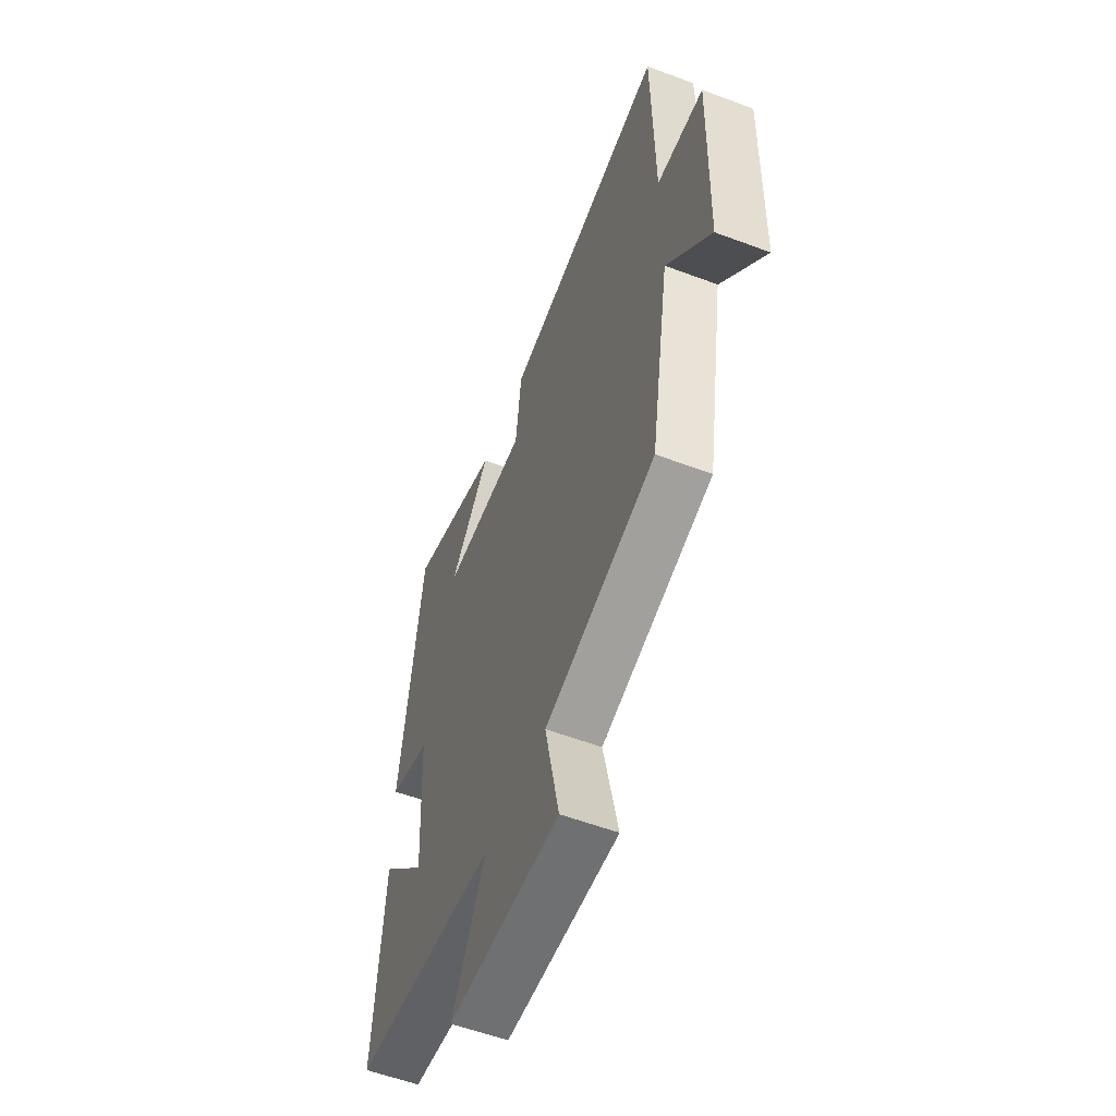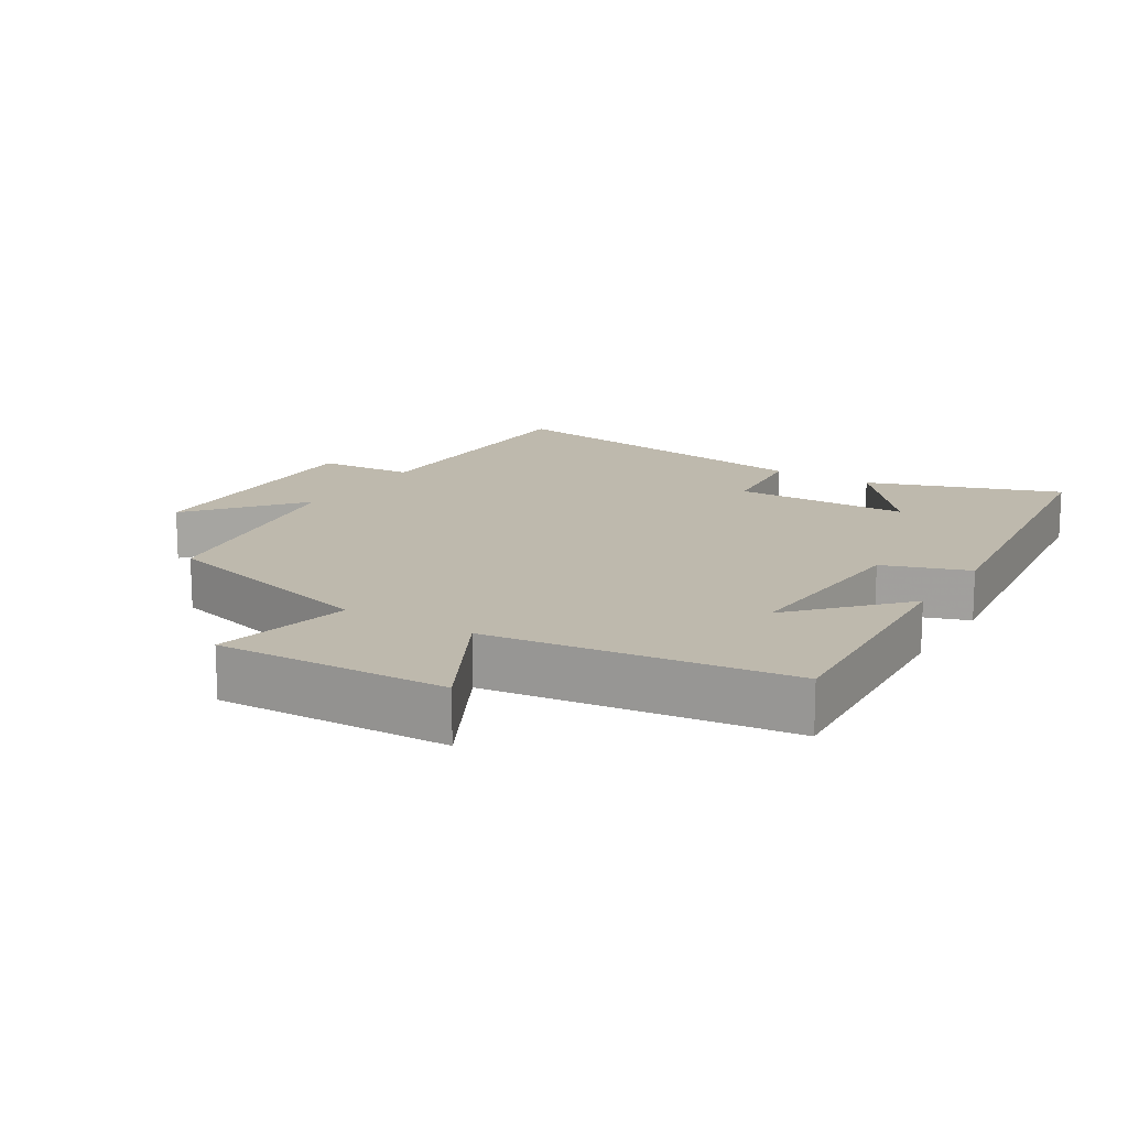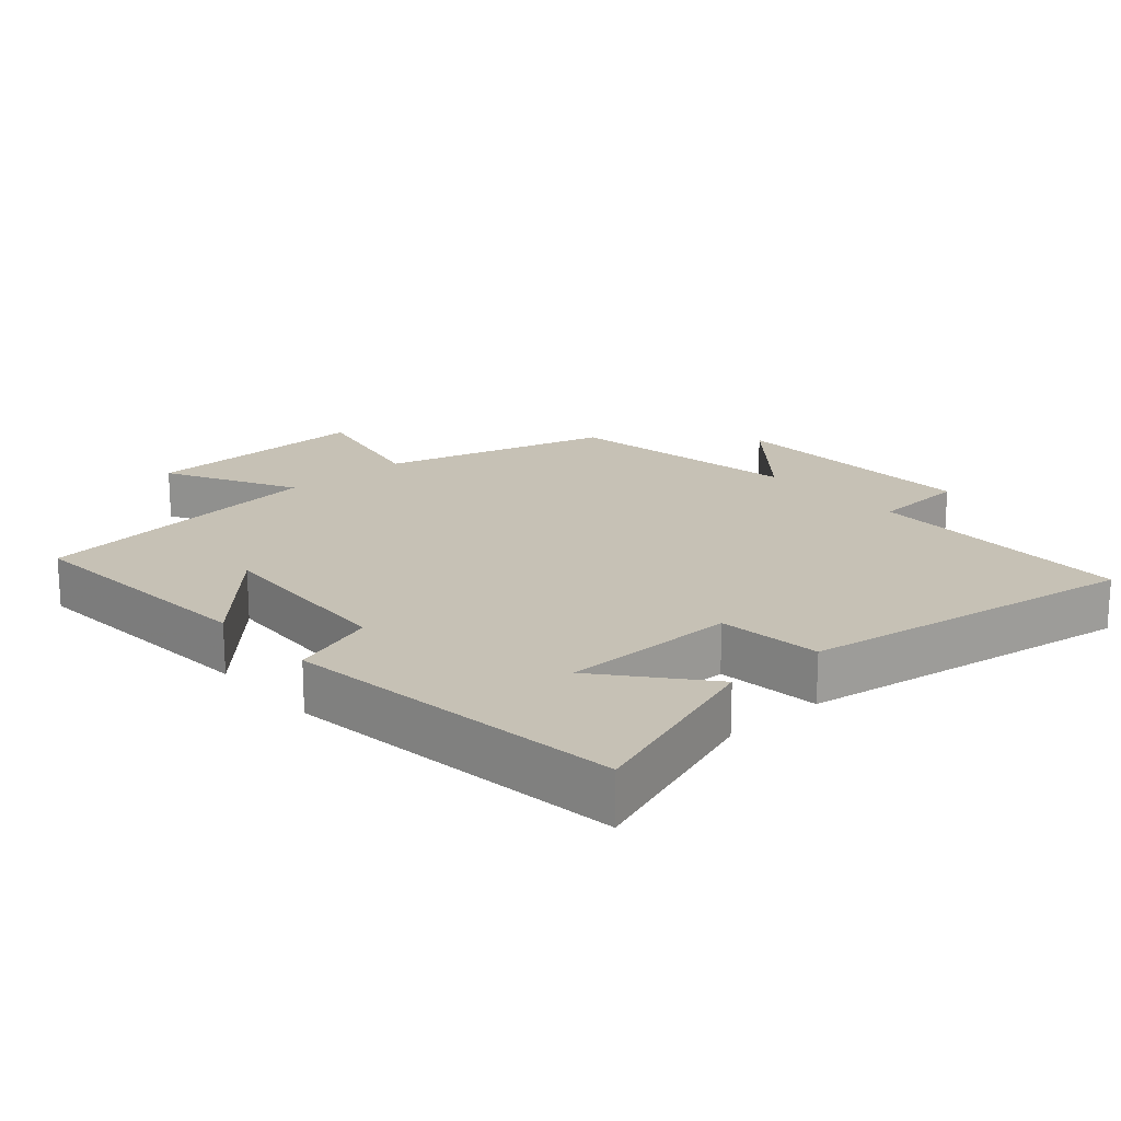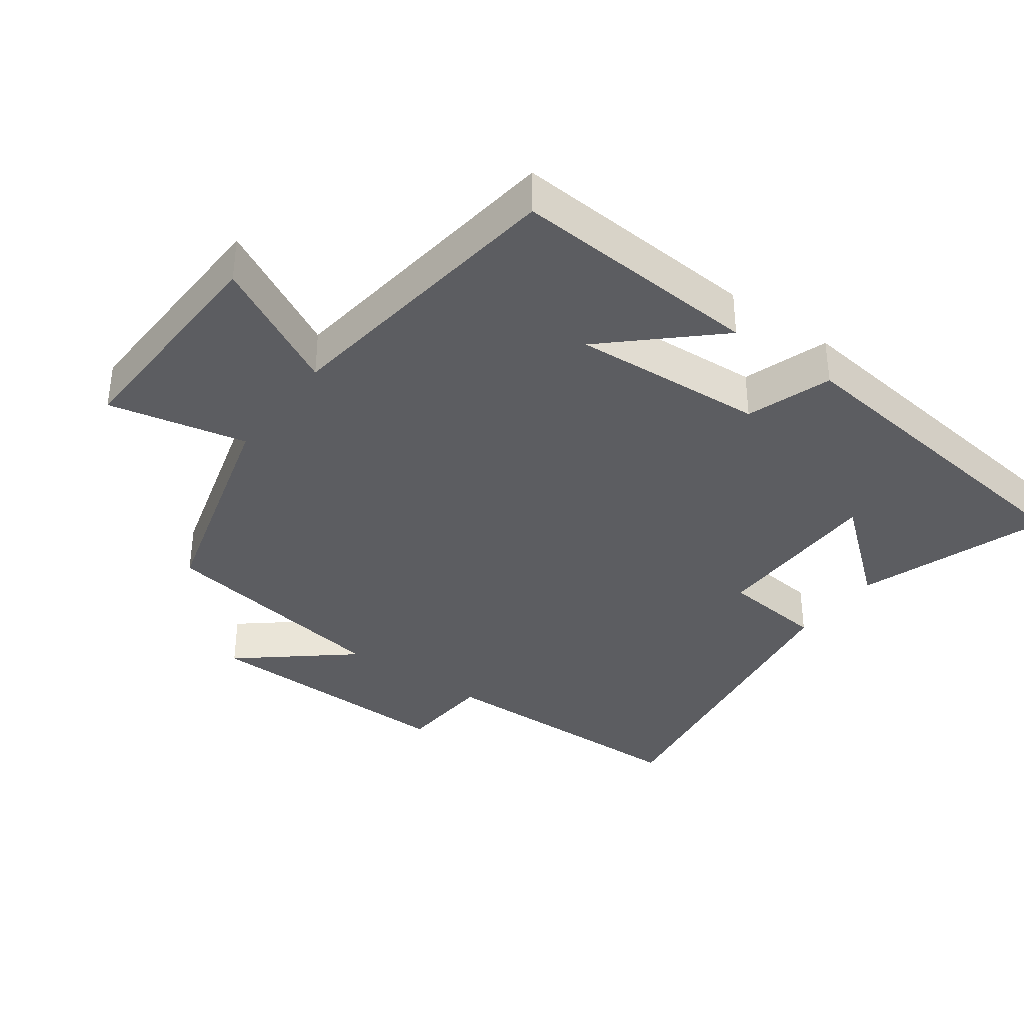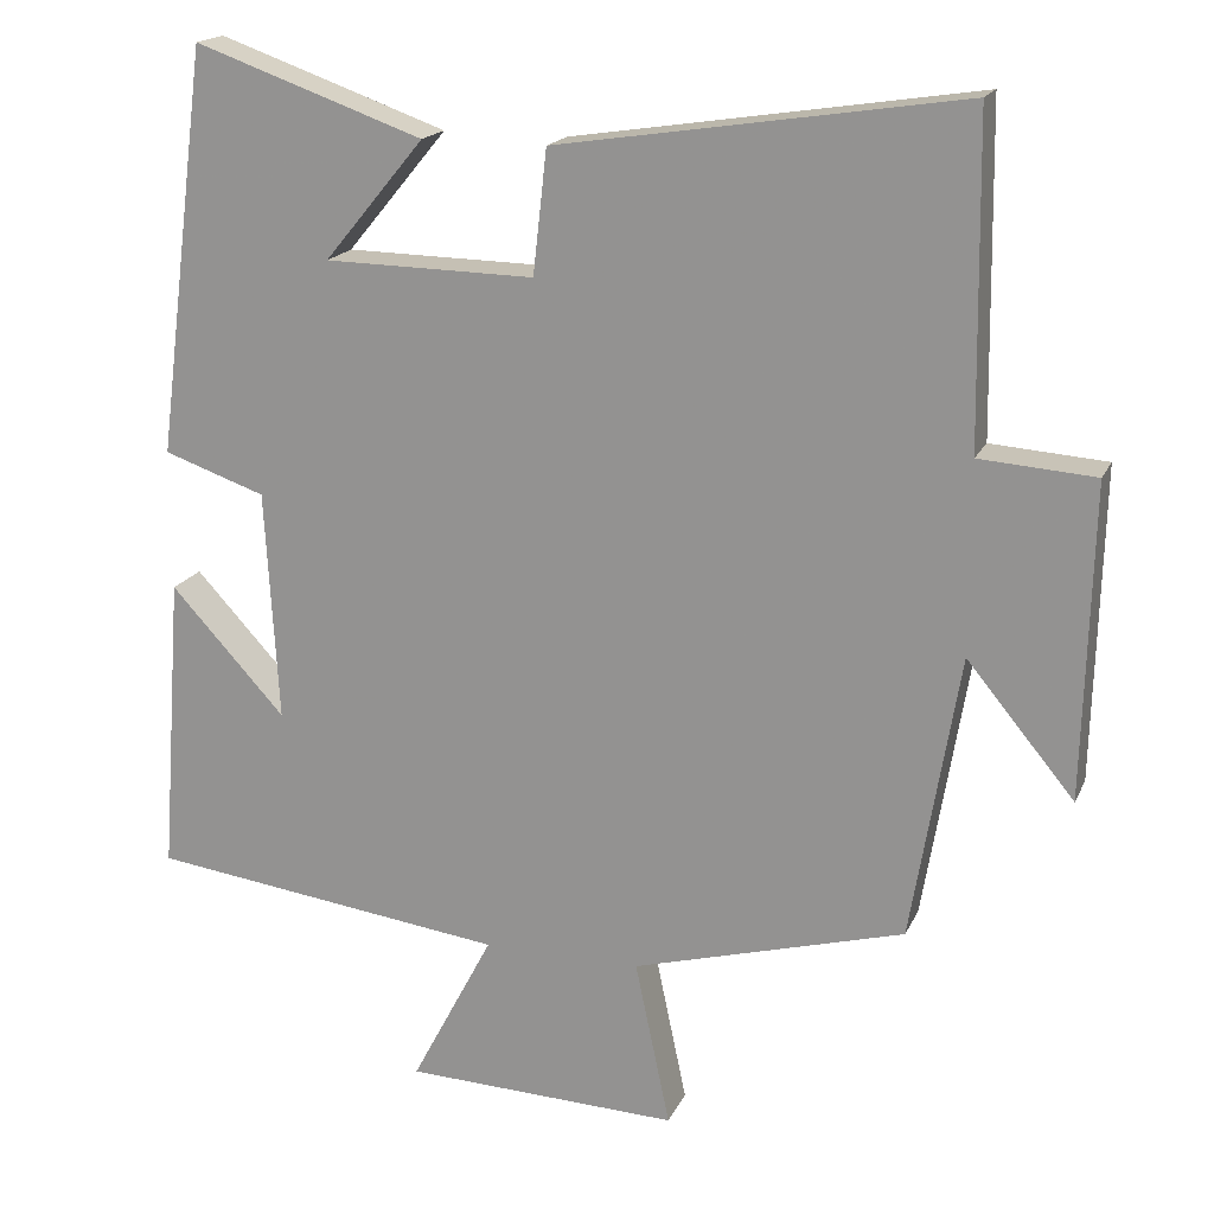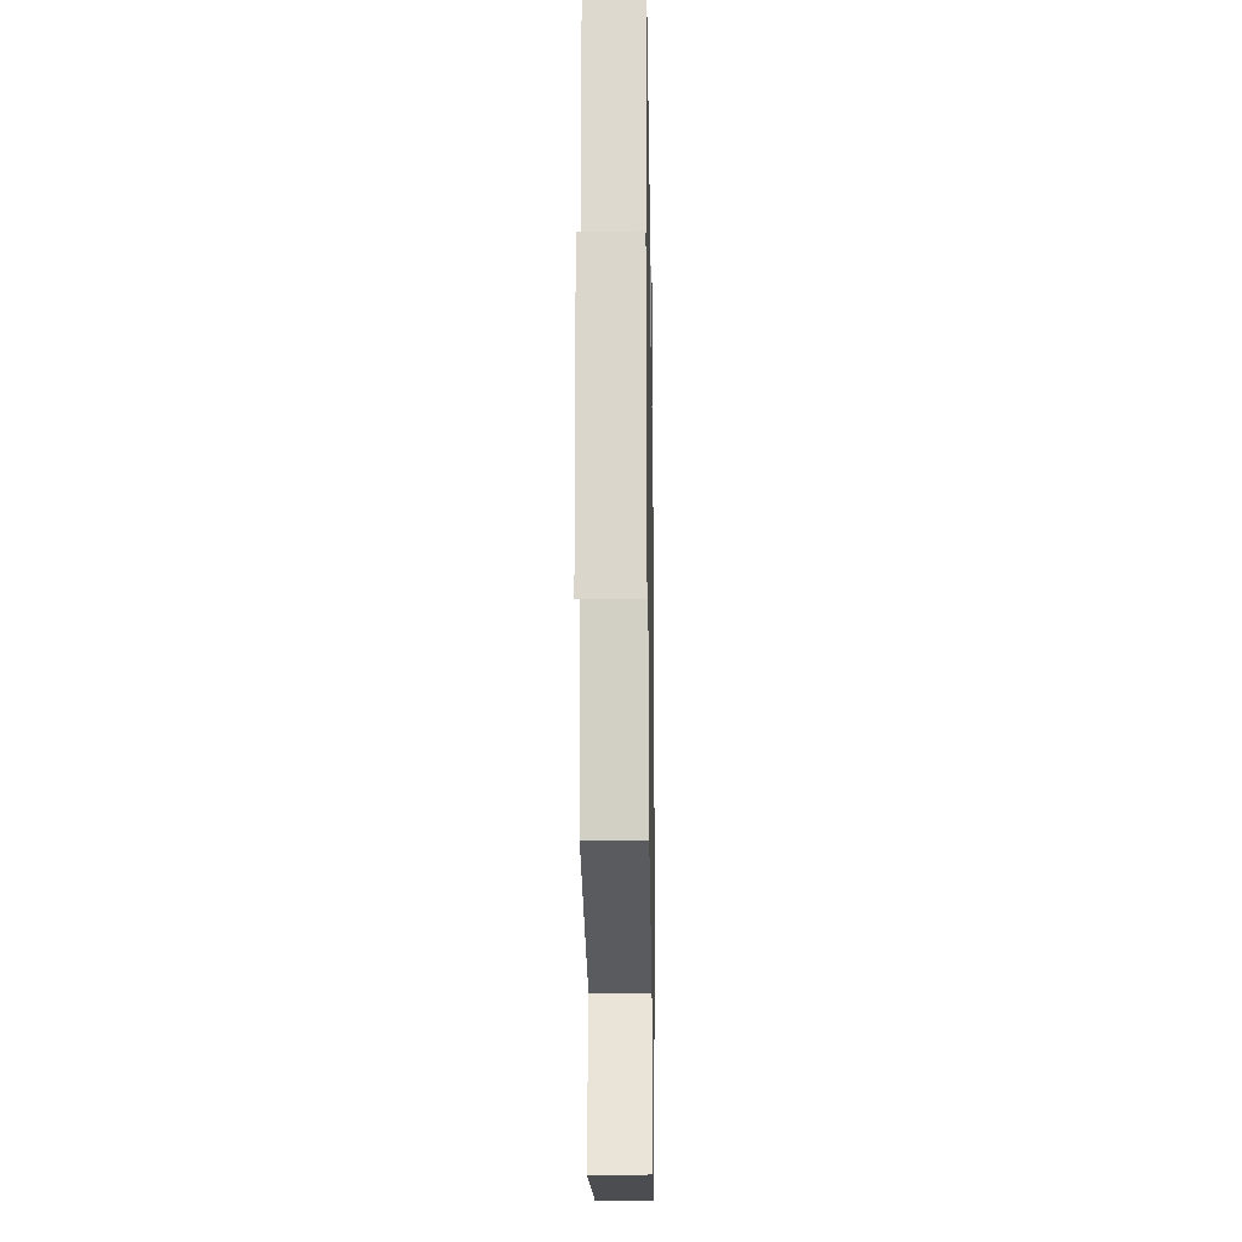
<metadata>
{"format":"obj","ext":"obj","renderer":"f3d","projection":"perspective","resolution":1024,"background":"white","views":[{"elev":-56.8,"azim":68.6,"up":"+Z"},{"elev":15.1,"azim":-148.2,"up":"+Y"},{"elev":18.8,"azim":-41.4,"up":"+Y"},{"elev":-36.4,"azim":-125.9,"up":"+Y"},{"elev":18.0,"azim":18.7,"up":"+Z"},{"elev":-17.9,"azim":91.0,"up":"+Z"}]}
</metadata>
<code>
v 0.441 0.07 -0.408
v 0.107 0.07 -0.5
v 0.15 0.07 -0.704
v -0.188 0.07 -0.692
v -0.087 0.07 -0.5
v -0.527 0.07 -0.443
v -0.5 0.07 -0.074
v -0.359 0.07 -0.227
v -0.375 0.07 0.057
v -0.5 0.07 0.1
v -0.436 0.07 0.599
v -0.155 0.07 0.5
v -0.278 0.07 0.352
v -0.02 0.07 0.348
v -0.003 0.07 0.5
v 0.494 0.07 0.576
v 0.5 0.07 0.178
v 0.642 0.07 0.168
v 0.632 0.07 -0.216
v 0.5 0.07 -0.056
v 0.441 0 -0.408
v 0.107 0 -0.5
v 0.15 0 -0.704
v -0.188 0 -0.692
v -0.087 0 -0.5
v -0.527 0 -0.443
v -0.5 0 -0.074
v -0.359 0 -0.227
v -0.375 0 0.057
v -0.5 0 0.1
v -0.436 0 0.599
v -0.155 0 0.5
v -0.278 0 0.352
v -0.02 0 0.348
v -0.003 0 0.5
v 0.494 0 0.576
v 0.5 0 0.178
v 0.642 0 0.168
v 0.632 0 -0.216
v 0.5 0 -0.056
f 17 18 19 20
f 17 20 1 2
f 14 15 16 17
f 13 14 17 2
f 10 11 12 13
f 9 10 13
f 8 9 13 2
f 6 7 8
f 5 6 8 2
f 2 3 4 5
f 40 39 38 37
f 22 21 40 37
f 37 36 35 34
f 22 37 34 33
f 33 32 31 30
f 33 30 29
f 22 33 29 28
f 28 27 26
f 22 28 26 25
f 25 24 23 22
f 1 21 22 2
f 2 22 23 3
f 3 23 24 4
f 4 24 25 5
f 5 25 26 6
f 6 26 27 7
f 7 27 28 8
f 8 28 29 9
f 9 29 30 10
f 10 30 31 11
f 11 31 32 12
f 12 32 33 13
f 13 33 34 14
f 14 34 35 15
f 15 35 36 16
f 16 36 37 17
f 17 37 38 18
f 18 38 39 19
f 19 39 40 20
f 20 40 21 1

</code>
